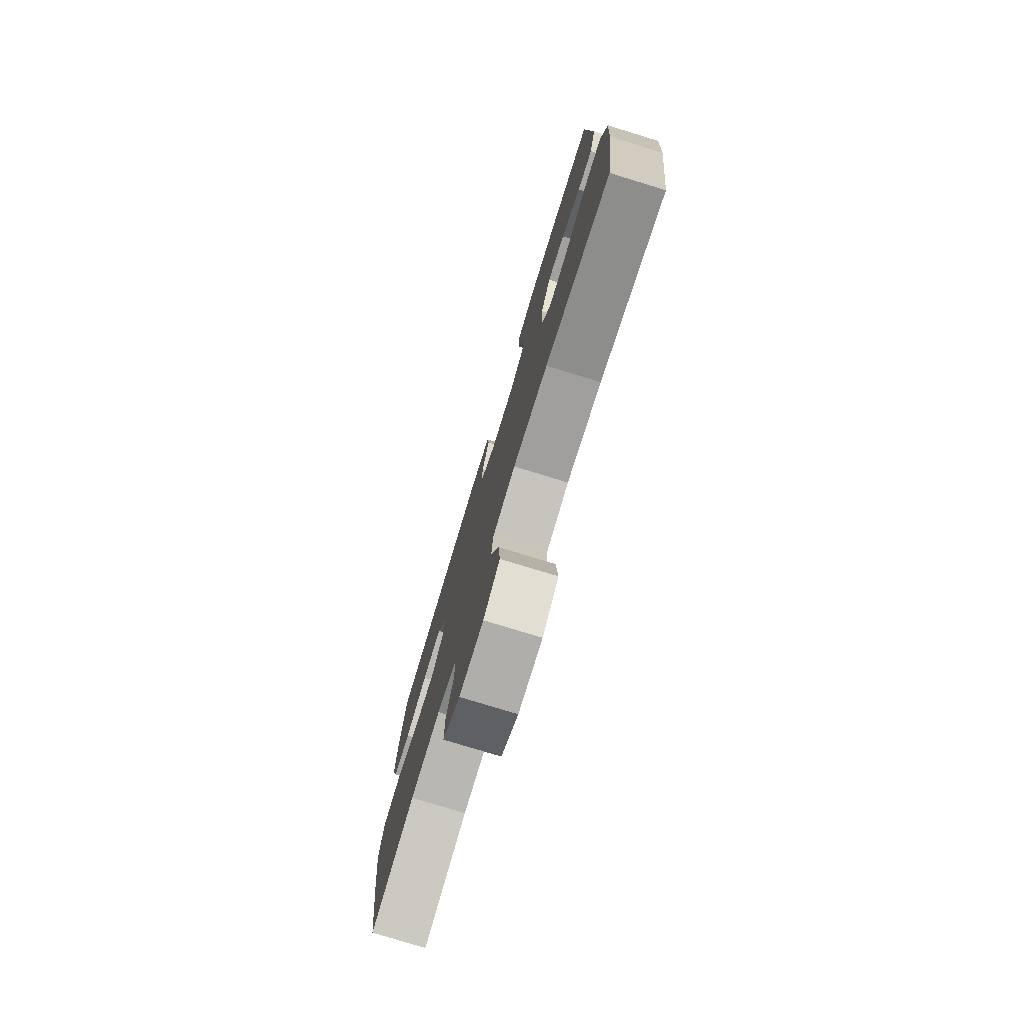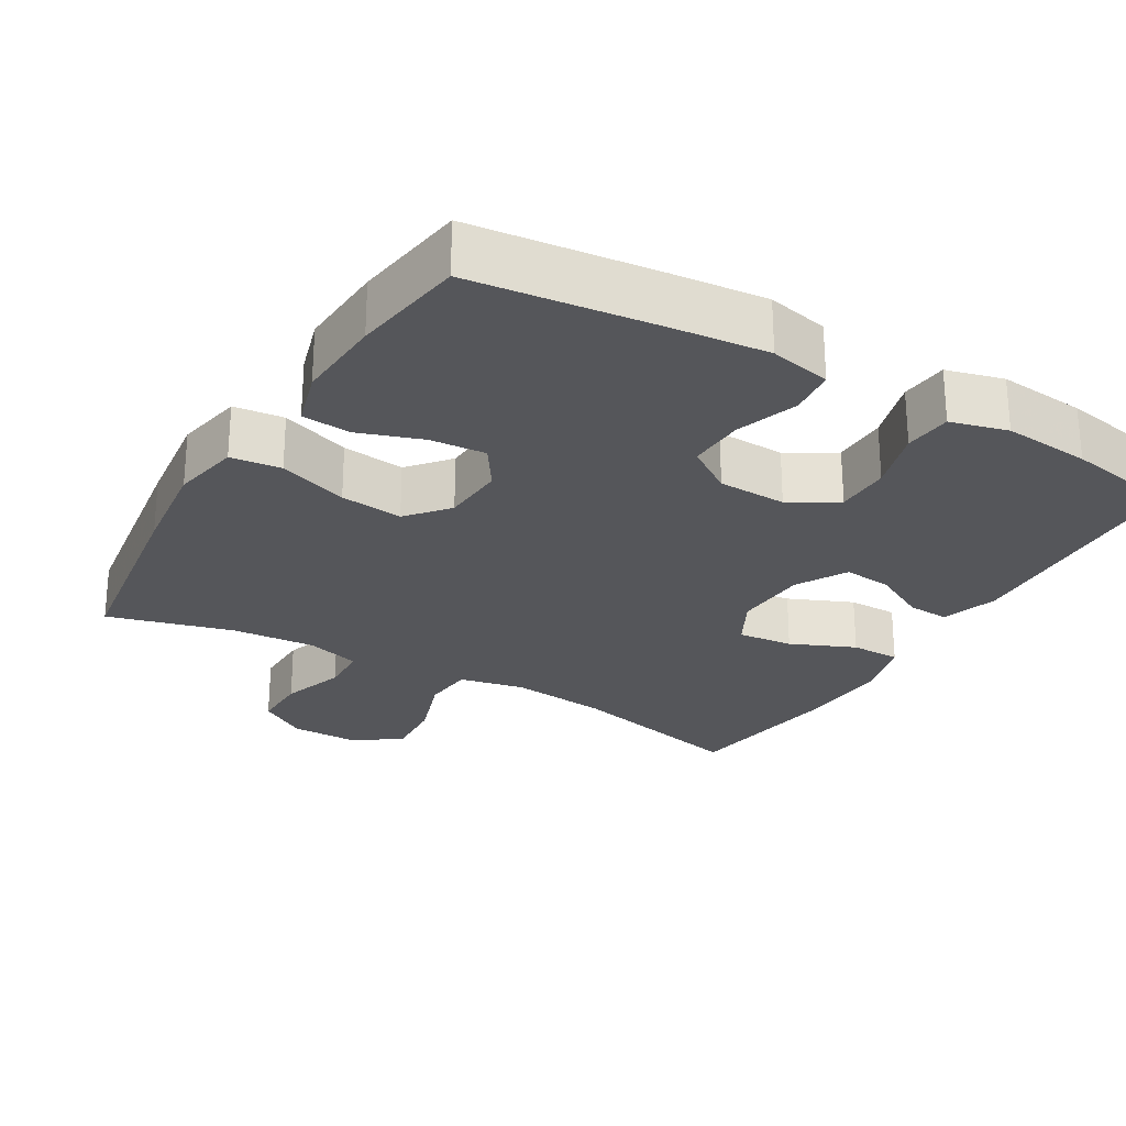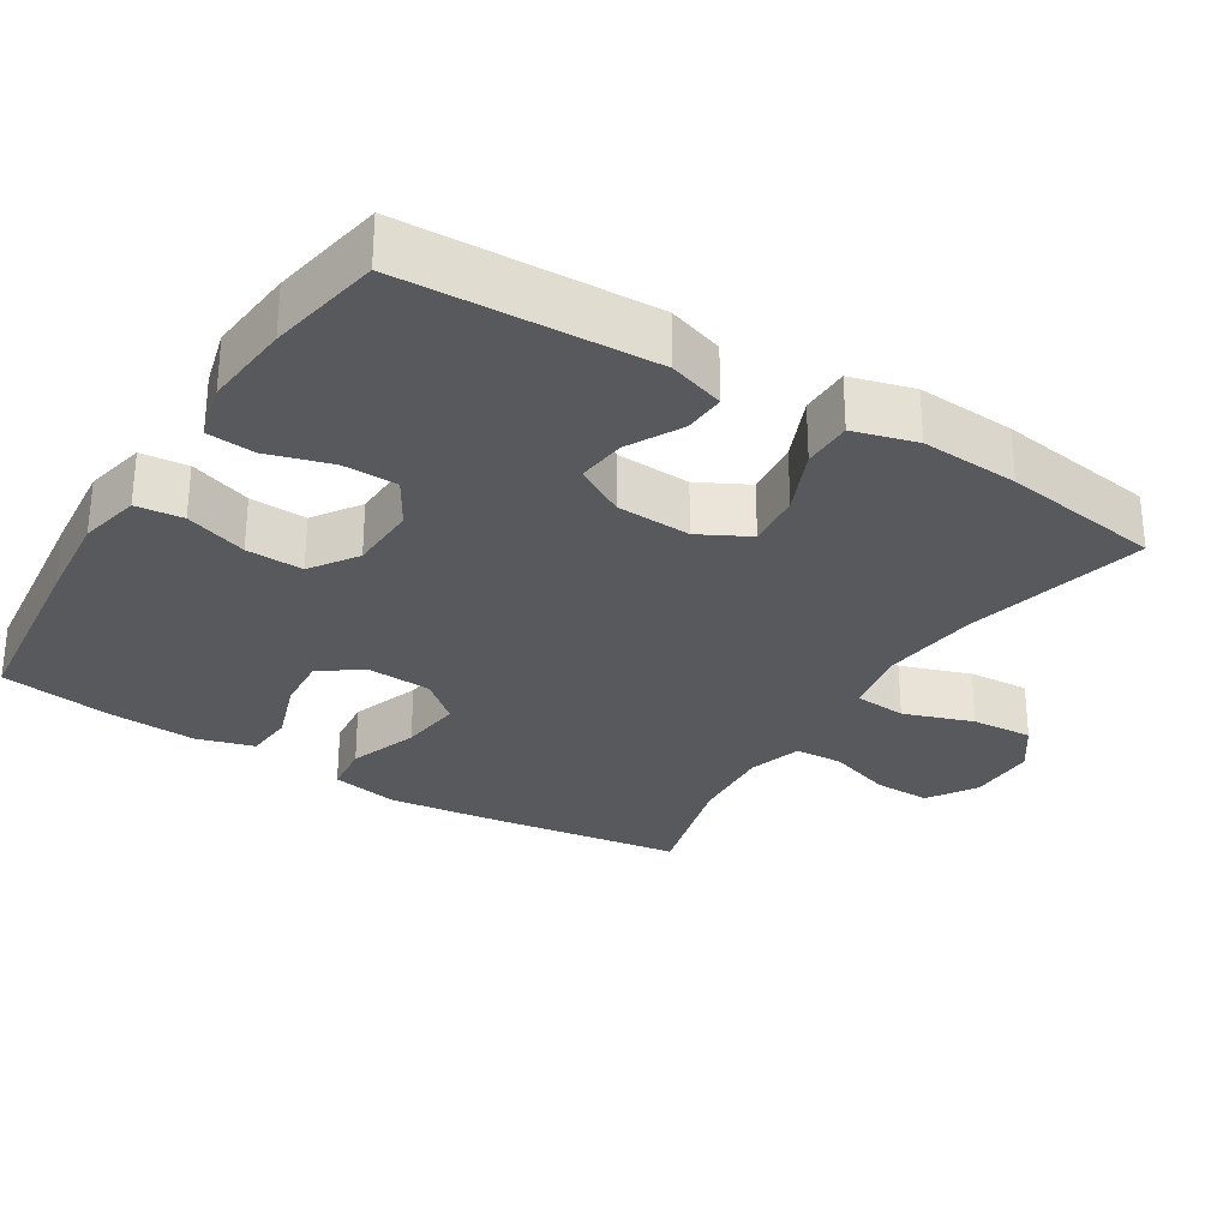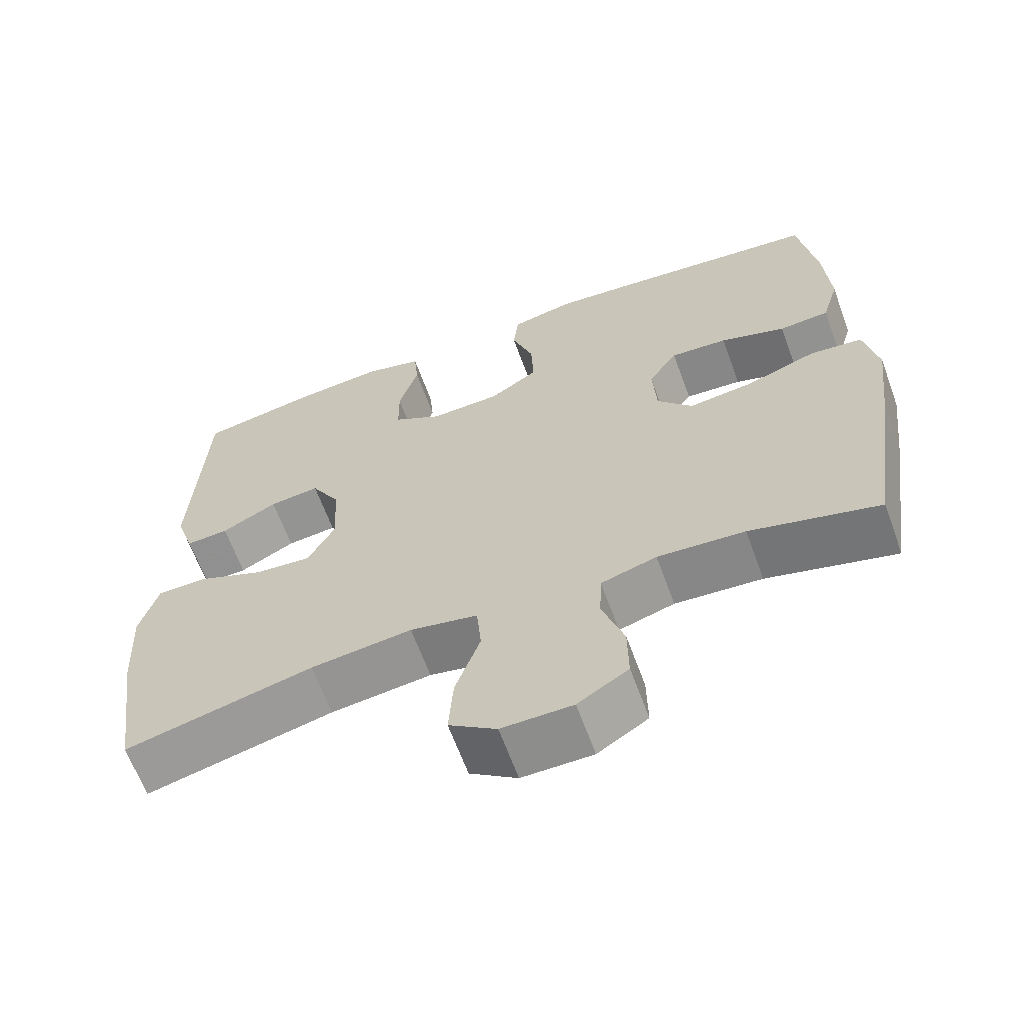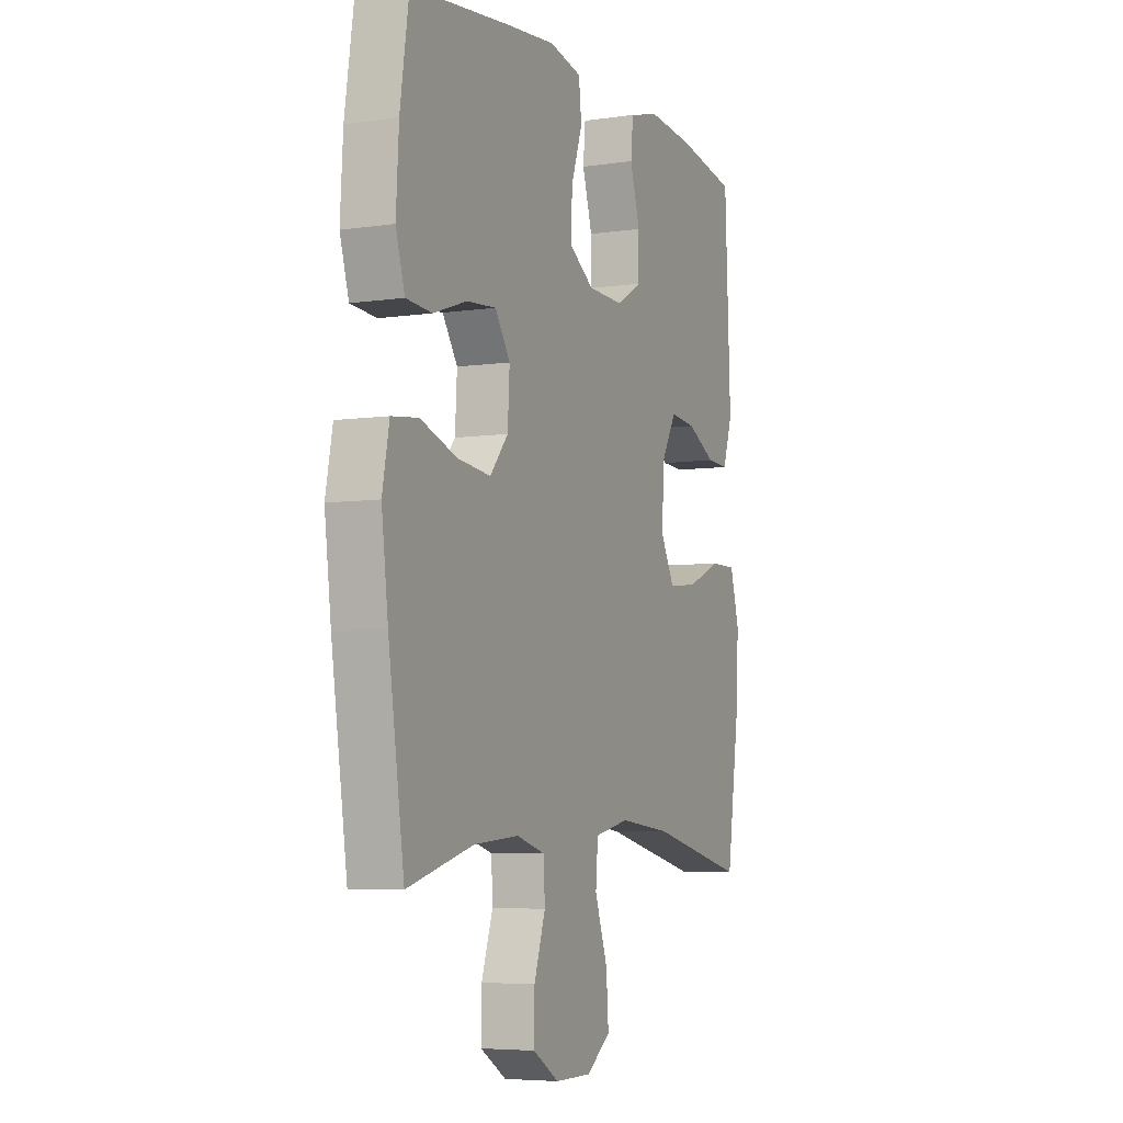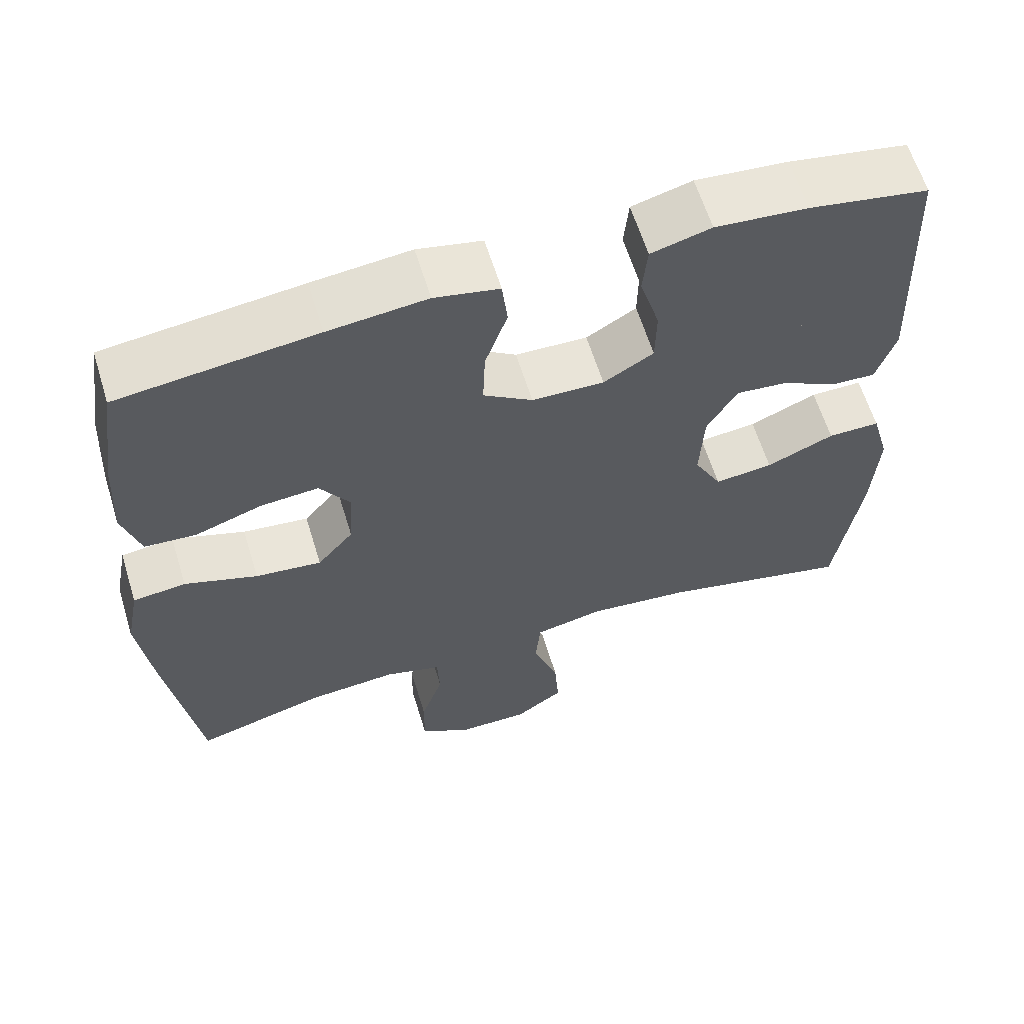
<metadata>
{"format":"obj","ext":"obj","renderer":"f3d","projection":"perspective","resolution":1024,"background":"white","views":[{"elev":-77.8,"azim":73.0,"up":"+Z"},{"elev":-25.8,"azim":-30.6,"up":"+Y"},{"elev":-29.3,"azim":57.9,"up":"+Y"},{"elev":-64.5,"azim":-159.9,"up":"+Z"},{"elev":-5.7,"azim":-65.8,"up":"+Z"},{"elev":62.0,"azim":-17.1,"up":"+Z"}]}
</metadata>
<code>
v -0.5 0.07 -0.5
v -0.541 0.07 -0.221
v -0.558 0.07 -0.083
v -0.54 0.07 0.01
v -0.471 0.07 0.018
v -0.376 0.07 -0.015
v -0.29 0.07 -0.025
v -0.243 0.07 0.031
v -0.238 0.07 0.118
v -0.277 0.07 0.177
v -0.353 0.07 0.171
v -0.44 0.07 0.141
v -0.507 0.07 0.146
v -0.53 0.07 0.224
v -0.523 0.07 0.345
v -0.5 0.07 0.5
v -0.244 0.07 0.53
v -0.116 0.07 0.543
v -0.032 0.07 0.525
v -0.025 0.07 0.461
v -0.054 0.07 0.376
v -0.057 0.07 0.298
v 0.007 0.07 0.255
v 0.101 0.07 0.252
v 0.166 0.07 0.291
v 0.167 0.07 0.366
v 0.141 0.07 0.453
v 0.147 0.07 0.518
v 0.225 0.07 0.539
v 0.345 0.07 0.528
v 0.5 0.07 0.5
v 0.515 0.07 0.16
v 0.49 0.07 0.083
v 0.433 0.07 0.086
v 0.359 0.07 0.125
v 0.292 0.07 0.132
v 0.253 0.07 0.063
v 0.248 0.07 -0.039
v 0.284 0.07 -0.107
v 0.36 0.07 -0.099
v 0.448 0.07 -0.061
v 0.516 0.07 -0.061
v 0.54 0.07 -0.147
v 0.532 0.07 -0.281
v 0.5 0.07 -0.5
v 0.25 0.07 -0.441
v 0.115 0.07 -0.426
v 0.025 0.07 -0.445
v 0.019 0.07 -0.516
v 0.052 0.07 -0.611
v 0.058 0.07 -0.695
v -0.005 0.07 -0.74
v -0.099 0.07 -0.74
v -0.166 0.07 -0.698
v -0.165 0.07 -0.62
v -0.136 0.07 -0.532
v -0.139 0.07 -0.466
v -0.213 0.07 -0.444
v -0.329 0.07 -0.453
v -0.5 0 -0.5
v -0.541 0 -0.221
v -0.558 0 -0.083
v -0.54 0 0.01
v -0.471 0 0.018
v -0.376 0 -0.015
v -0.29 0 -0.025
v -0.243 0 0.031
v -0.238 0 0.118
v -0.277 0 0.177
v -0.353 0 0.171
v -0.44 0 0.141
v -0.507 0 0.146
v -0.53 0 0.224
v -0.523 0 0.345
v -0.5 0 0.5
v -0.244 0 0.53
v -0.116 0 0.543
v -0.032 0 0.525
v -0.025 0 0.461
v -0.054 0 0.376
v -0.057 0 0.298
v 0.007 0 0.255
v 0.101 0 0.252
v 0.166 0 0.291
v 0.167 0 0.366
v 0.141 0 0.453
v 0.147 0 0.518
v 0.225 0 0.539
v 0.345 0 0.528
v 0.5 0 0.5
v 0.515 0 0.16
v 0.49 0 0.083
v 0.433 0 0.086
v 0.359 0 0.125
v 0.292 0 0.132
v 0.253 0 0.063
v 0.248 0 -0.039
v 0.284 0 -0.107
v 0.36 0 -0.099
v 0.448 0 -0.061
v 0.516 0 -0.061
v 0.54 0 -0.147
v 0.532 0 -0.281
v 0.5 0 -0.5
v 0.25 0 -0.441
v 0.115 0 -0.426
v 0.025 0 -0.445
v 0.019 0 -0.516
v 0.052 0 -0.611
v 0.058 0 -0.695
v -0.005 0 -0.74
v -0.099 0 -0.74
v -0.166 0 -0.698
v -0.165 0 -0.62
v -0.136 0 -0.532
v -0.139 0 -0.466
v -0.213 0 -0.444
v -0.329 0 -0.453
f 53 54 55 56
f 53 56 57
f 52 53 57
f 49 50 51 52
f 48 49 52 57
f 47 48 57 58
f 43 44 45 46
f 43 46 47
f 40 41 42 43
f 39 40 43 47
f 38 39 47 58
f 32 33 34 35
f 32 35 36
f 31 32 36
f 30 31 36 37
f 26 27 28 29
f 25 26 29 30
f 18 19 20 21
f 18 21 22
f 17 18 22
f 16 17 22
f 15 16 22 23
f 11 12 13 14
f 10 11 14 15
f 3 4 5 6
f 3 6 7
f 59 1 2 3
f 59 3 7
f 37 38 58 59
f 25 30 37 59
f 24 25 59 7
f 23 24 7 8
f 10 15 23
f 9 10 23
f 8 9 23
f 115 114 113 112
f 116 115 112
f 116 112 111
f 111 110 109 108
f 116 111 108 107
f 117 116 107 106
f 105 104 103 102
f 106 105 102
f 102 101 100 99
f 106 102 99 98
f 117 106 98 97
f 94 93 92 91
f 95 94 91
f 95 91 90
f 96 95 90 89
f 88 87 86 85
f 89 88 85 84
f 80 79 78 77
f 81 80 77
f 81 77 76
f 81 76 75
f 82 81 75 74
f 73 72 71 70
f 74 73 70 69
f 65 64 63 62
f 66 65 62
f 62 61 60 118
f 66 62 118
f 118 117 97 96
f 118 96 89 84
f 66 118 84 83
f 67 66 83 82
f 82 74 69
f 82 69 68
f 82 68 67
f 1 60 61 2
f 2 61 62 3
f 3 62 63 4
f 4 63 64 5
f 5 64 65 6
f 6 65 66 7
f 7 66 67 8
f 8 67 68 9
f 9 68 69 10
f 10 69 70 11
f 11 70 71 12
f 12 71 72 13
f 13 72 73 14
f 14 73 74 15
f 15 74 75 16
f 16 75 76 17
f 17 76 77 18
f 18 77 78 19
f 19 78 79 20
f 20 79 80 21
f 21 80 81 22
f 22 81 82 23
f 23 82 83 24
f 24 83 84 25
f 25 84 85 26
f 26 85 86 27
f 27 86 87 28
f 28 87 88 29
f 29 88 89 30
f 30 89 90 31
f 31 90 91 32
f 32 91 92 33
f 33 92 93 34
f 34 93 94 35
f 35 94 95 36
f 36 95 96 37
f 37 96 97 38
f 38 97 98 39
f 39 98 99 40
f 40 99 100 41
f 41 100 101 42
f 42 101 102 43
f 43 102 103 44
f 44 103 104 45
f 45 104 105 46
f 46 105 106 47
f 47 106 107 48
f 48 107 108 49
f 49 108 109 50
f 50 109 110 51
f 51 110 111 52
f 52 111 112 53
f 53 112 113 54
f 54 113 114 55
f 55 114 115 56
f 56 115 116 57
f 57 116 117 58
f 58 117 118 59
f 59 118 60 1

</code>
